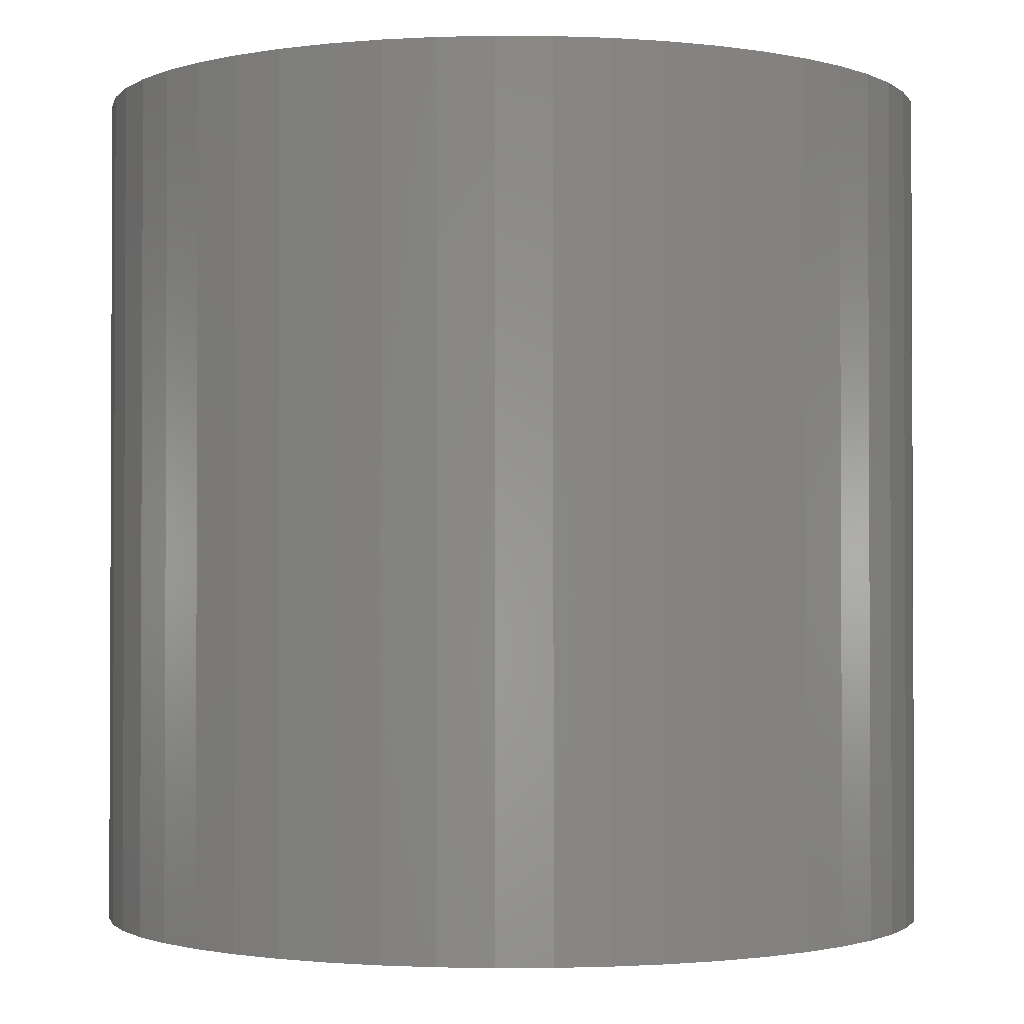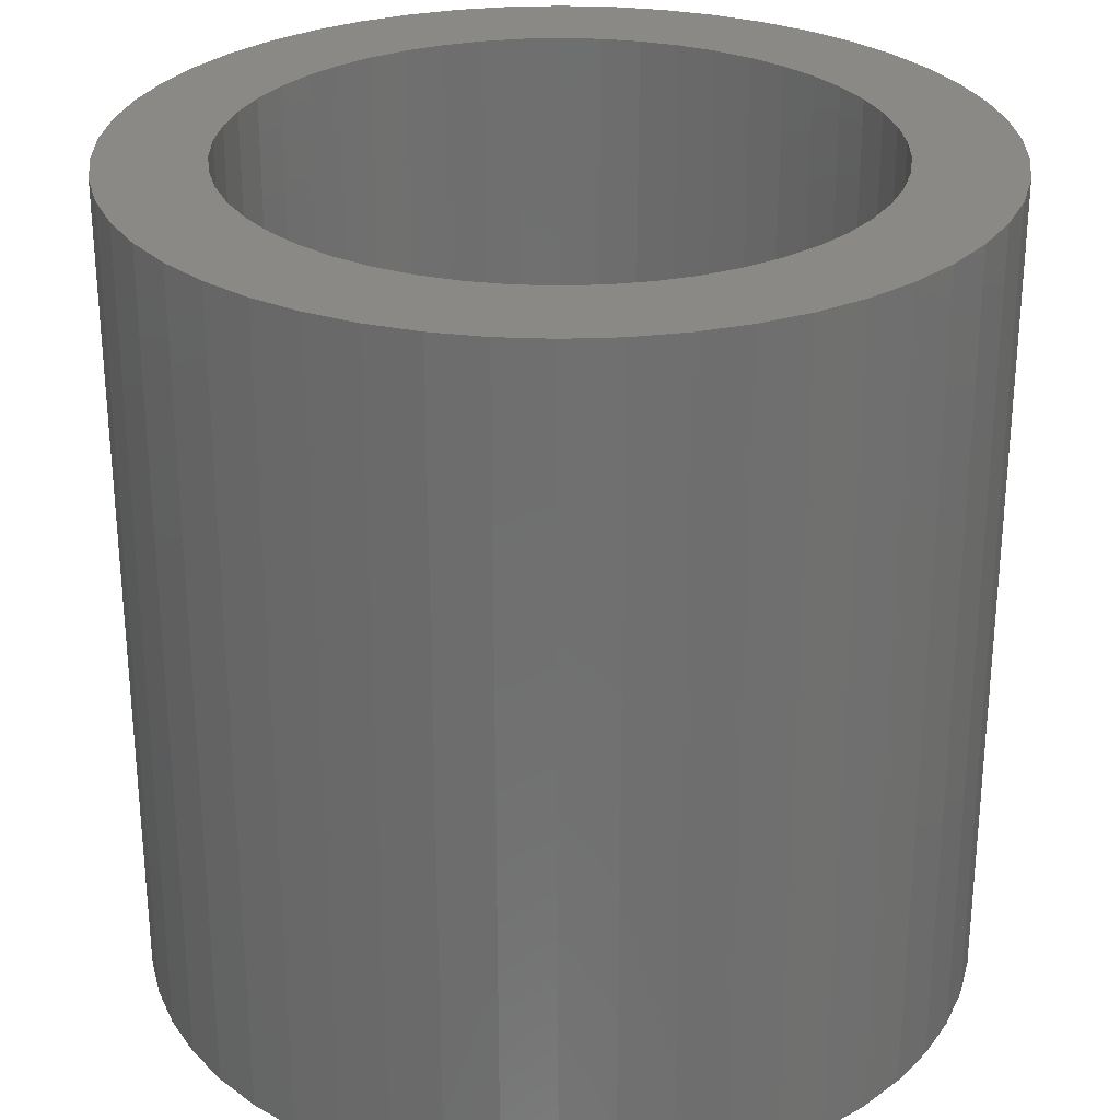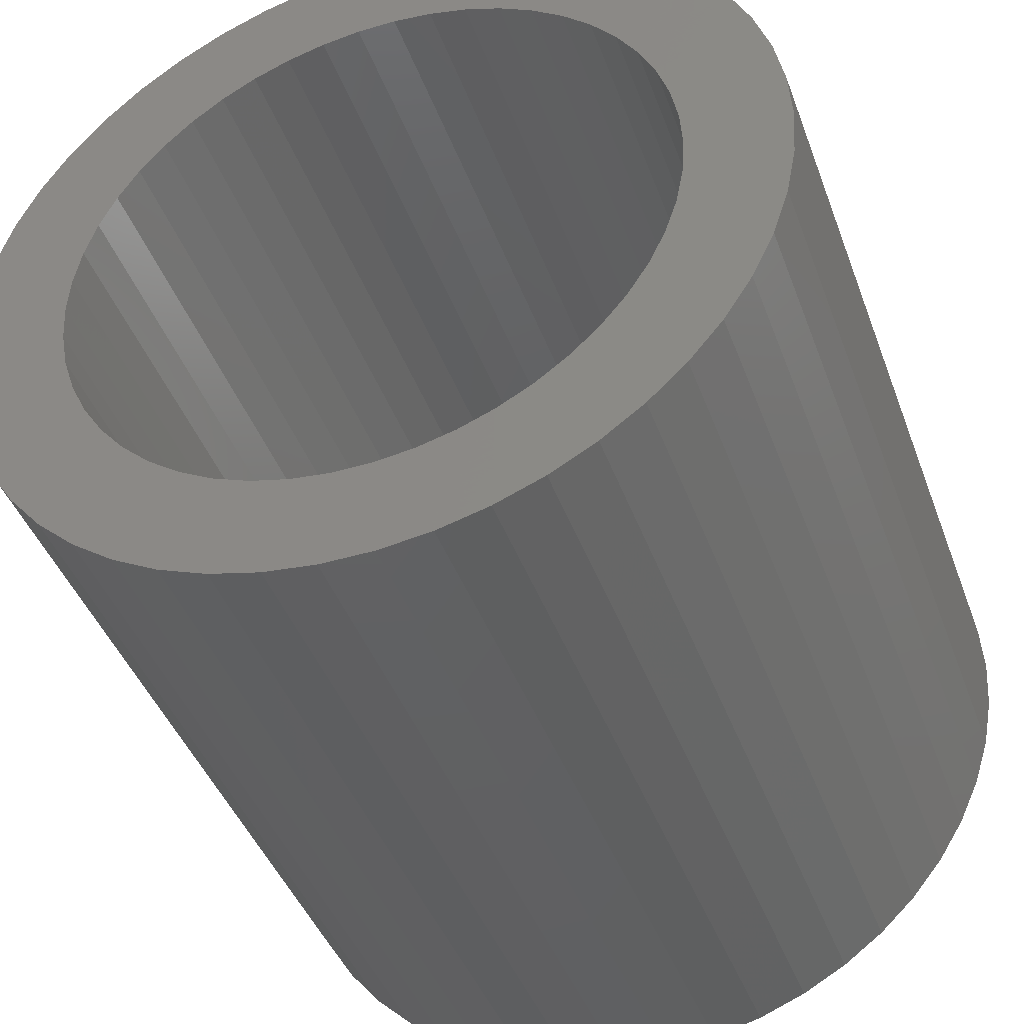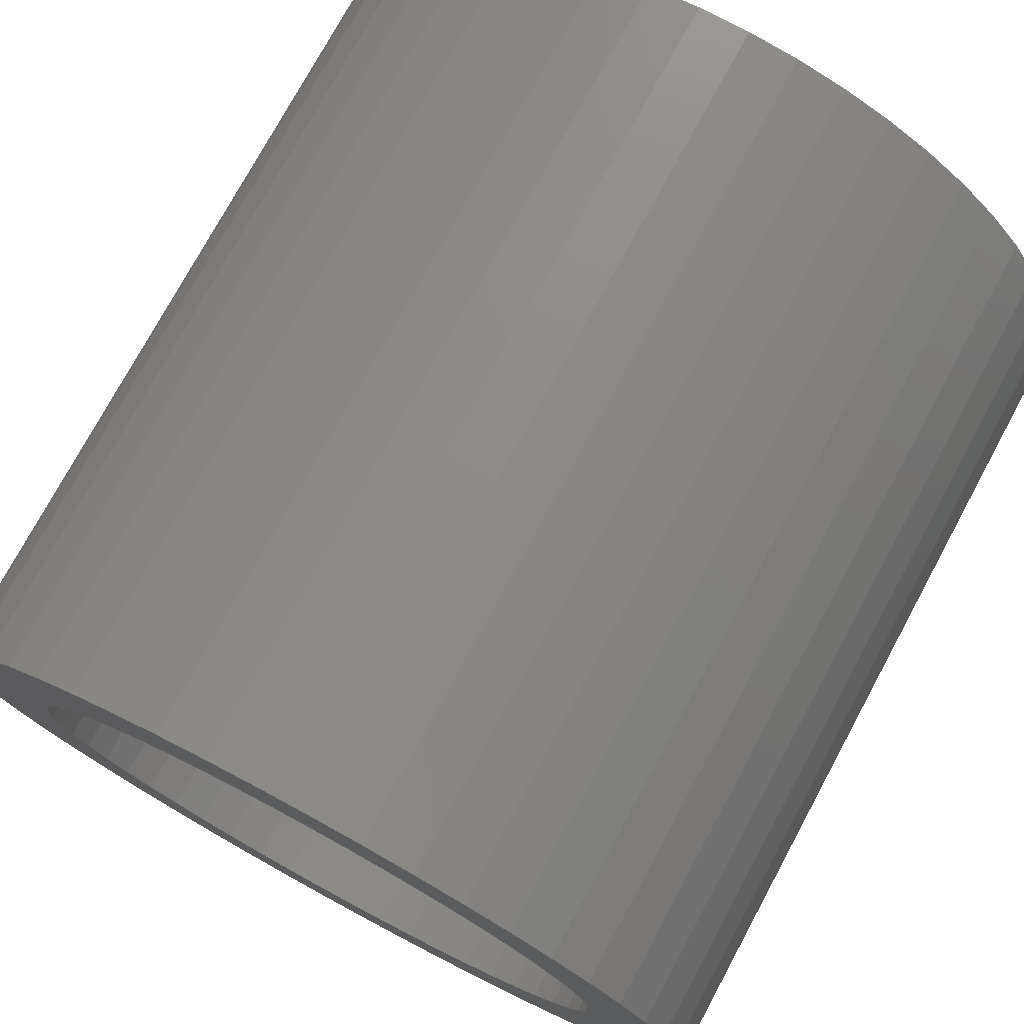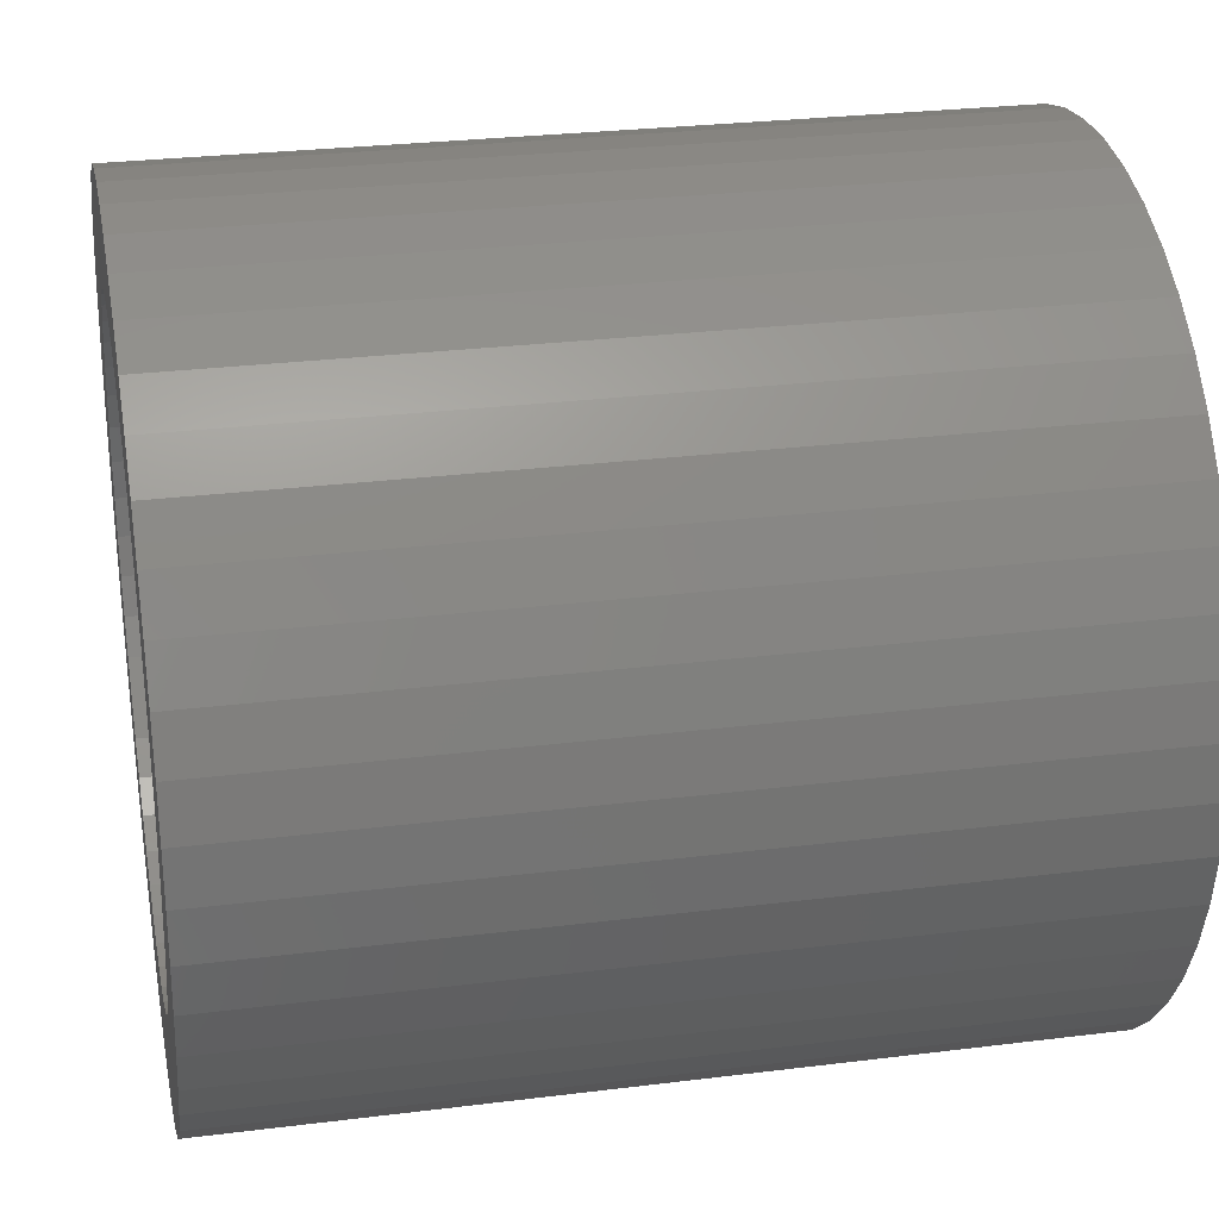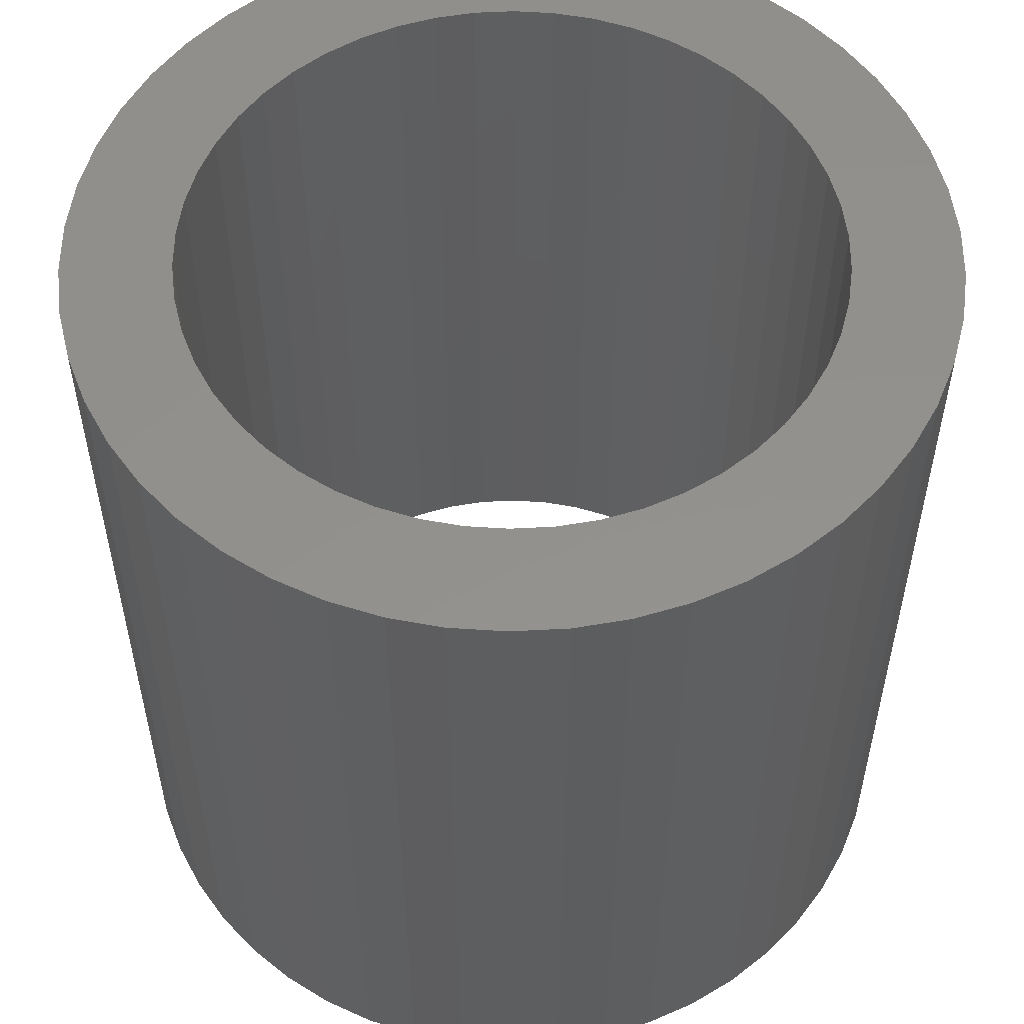
<metadata>
{"format":"stl","ext":"stl","renderer":"f3d","projection":"perspective","resolution":1024,"background":"white","views":[{"elev":-1.5,"azim":48.9,"up":"+Z"},{"elev":28.3,"azim":18.2,"up":"+Z"},{"elev":-42.8,"azim":19.4,"up":"+Y"},{"elev":75.4,"azim":28.4,"up":"+Y"},{"elev":27.4,"azim":79.1,"up":"+Y"},{"elev":54.7,"azim":148.0,"up":"+Z"}]}
</metadata>
<code>
# stl→obj: 200 verts, 400 faces
v 6 0 6
v 5.953 0.752 -6
v 5.953 0.752 6
v 6 0 -6
v -6 0 -6
v -5.953 0.752 6
v -5.953 0.752 -6
v -6 0 6
v 0.3767 5.988 -6
v -0.3767 5.988 6
v 0.3767 5.988 6
v -0.3767 5.988 -6
v -0.3767 -5.988 -6
v 0.3767 -5.988 6
v -0.3767 -5.988 6
v 0.3767 -5.988 -6
v 4.374 4.107 -6
v 3.825 4.623 6
v 4.374 4.107 6
v 3.825 4.623 -6
v -3.825 4.623 -6
v -4.374 4.107 6
v -3.825 4.623 6
v -4.374 4.107 -6
v -1.854 5.706 -6
v -2.555 5.429 6
v -1.854 5.706 6
v -2.555 5.429 -6
v 5.579 2.209 6
v 5.258 2.891 -6
v 5.258 2.891 6
v 5.579 2.209 -6
v 5.811 1.492 -6
v 5.811 1.492 6
v 2.555 5.429 -6
v 1.854 5.706 6
v 2.555 5.429 6
v 1.854 5.706 -6
v 1.124 5.894 6
v 1.124 5.894 -6
v 3.215 5.066 -6
v 3.215 5.066 6
v -5.579 2.209 -6
v -5.258 2.891 6
v -5.258 2.891 -6
v -5.579 2.209 6
v -5.811 1.492 -6
v -5.811 1.492 6
v -1.124 5.894 6
v -1.124 5.894 -6
v 1.124 -5.894 6
v 1.124 -5.894 -6
v 1.854 -5.706 -6
v 2.555 -5.429 6
v 1.854 -5.706 6
v 2.555 -5.429 -6
v 4.854 3.527 6
v 4.854 3.527 -6
v -4.854 3.527 6
v -4.854 3.527 -6
v 4.5 0 6
v 4.465 0.564 6
v 5.953 -0.752 6
v 4.359 1.119 6
v 4.465 -0.564 6
v 4.184 1.657 6
v 5.811 -1.492 6
v 3.943 2.168 6
v 4.359 -1.119 6
v 5.579 -2.209 6
v 3.641 2.645 6
v 3.28 3.08 6
v 2.868 3.467 6
v 2.411 3.799 6
v 1.916 4.072 6
v 1.391 4.28 6
v 0.8432 4.42 6
v 0.2826 4.491 6
v -0.2826 4.491 6
v -0.8432 4.42 6
v -1.391 4.28 6
v -1.916 4.072 6
v -2.411 3.799 6
v -3.215 5.066 6
v -2.868 3.467 6
v -3.28 3.08 6
v -3.641 2.645 6
v -3.943 2.168 6
v -4.184 1.657 6
v -4.359 1.119 6
v 4.184 -1.657 6
v 5.258 -2.891 6
v 3.943 -2.168 6
v 4.854 -3.527 6
v 3.641 -2.645 6
v 4.374 -4.107 6
v 3.28 -3.08 6
v 3.825 -4.623 6
v 2.868 -3.467 6
v 3.215 -5.066 6
v 2.411 -3.799 6
v 1.916 -4.072 6
v 1.391 -4.28 6
v 0.8432 -4.42 6
v 0.2826 -4.491 6
v -0.2826 -4.491 6
v -0.8432 -4.42 6
v -1.124 -5.894 6
v -1.391 -4.28 6
v -1.854 -5.706 6
v -1.916 -4.072 6
v -2.555 -5.429 6
v -2.411 -3.799 6
v -3.215 -5.066 6
v -2.868 -3.467 6
v -3.825 -4.623 6
v -3.28 -3.08 6
v -4.374 -4.107 6
v -3.641 -2.645 6
v -4.854 -3.527 6
v -3.943 -2.168 6
v -5.258 -2.891 6
v -4.184 -1.657 6
v -5.579 -2.209 6
v -4.359 -1.119 6
v -5.811 -1.492 6
v -4.465 -0.564 6
v -5.953 -0.752 6
v -4.5 0 6
v -4.465 0.564 6
v -3.215 5.066 -6
v 5.953 -0.752 -6
v 3.215 -5.066 -6
v 3.825 -4.623 -6
v 4.374 -4.107 -6
v 5.811 -1.492 -6
v -4.374 -4.107 -6
v -3.825 -4.623 -6
v -5.258 -2.891 -6
v -5.579 -2.209 -6
v -4.854 -3.527 -6
v 4.5 0 -6
v 4.465 -0.564 -6
v 4.359 -1.119 -6
v 5.579 -2.209 -6
v 4.465 0.564 -6
v 4.184 -1.657 -6
v 5.258 -2.891 -6
v 3.943 -2.168 -6
v 4.854 -3.527 -6
v 4.359 1.119 -6
v 3.641 -2.645 -6
v 3.28 -3.08 -6
v 2.868 -3.467 -6
v 2.411 -3.799 -6
v 1.916 -4.072 -6
v 1.391 -4.28 -6
v 0.8432 -4.42 -6
v 0.2826 -4.491 -6
v -0.2826 -4.491 -6
v -0.8432 -4.42 -6
v -1.124 -5.894 -6
v -1.391 -4.28 -6
v -1.854 -5.706 -6
v -1.916 -4.072 -6
v -2.555 -5.429 -6
v -2.411 -3.799 -6
v -3.215 -5.066 -6
v -2.868 -3.467 -6
v -3.28 -3.08 -6
v -3.641 -2.645 -6
v -3.943 -2.168 -6
v -4.184 -1.657 -6
v -4.359 -1.119 -6
v 4.184 1.657 -6
v 3.943 2.168 -6
v 3.641 2.645 -6
v 3.28 3.08 -6
v 2.868 3.467 -6
v 2.411 3.799 -6
v 1.916 4.072 -6
v 1.391 4.28 -6
v 0.8432 4.42 -6
v 0.2826 4.491 -6
v -0.2826 4.491 -6
v -0.8432 4.42 -6
v -1.391 4.28 -6
v -1.916 4.072 -6
v -2.411 3.799 -6
v -2.868 3.467 -6
v -3.28 3.08 -6
v -3.641 2.645 -6
v -3.943 2.168 -6
v -4.184 1.657 -6
v -4.359 1.119 -6
v -4.465 0.564 -6
v -4.5 0 -6
v -5.811 -1.492 -6
v -4.465 -0.564 -6
v -5.953 -0.752 -6
f 1 2 3
f 2 1 4
f 5 6 7
f 6 5 8
f 9 10 11
f 10 9 12
f 13 14 15
f 14 13 16
f 17 18 19
f 18 17 20
f 21 22 23
f 22 21 24
f 25 26 27
f 26 25 28
f 29 30 31
f 30 29 32
f 3 33 34
f 33 3 2
f 35 36 37
f 36 35 38
f 38 39 36
f 39 38 40
f 41 37 42
f 37 41 35
f 43 44 45
f 44 43 46
f 47 46 43
f 46 47 48
f 12 49 10
f 49 12 50
f 16 51 14
f 51 16 52
f 53 54 55
f 54 53 56
f 34 32 29
f 32 34 33
f 57 17 19
f 17 57 58
f 31 58 57
f 58 31 30
f 40 11 39
f 11 40 9
f 20 42 18
f 42 20 41
f 45 59 60
f 59 45 44
f 60 22 24
f 22 60 59
f 7 48 47
f 48 7 6
f 61 1 3
f 62 3 34
f 1 61 63
f 64 34 29
f 65 63 61
f 66 29 31
f 63 65 67
f 68 31 57
f 69 67 65
f 67 69 70
f 3 62 61
f 71 57 19
f 34 64 62
f 29 66 64
f 31 68 66
f 72 19 18
f 57 71 68
f 19 72 71
f 73 18 42
f 18 73 72
f 74 42 37
f 42 74 73
f 37 75 74
f 36 75 37
f 36 76 75
f 39 76 36
f 39 77 76
f 11 77 39
f 11 78 77
f 11 79 78
f 10 79 11
f 10 80 79
f 49 80 10
f 49 81 80
f 27 81 49
f 27 82 81
f 26 82 27
f 82 26 83
f 84 83 26
f 83 84 85
f 23 85 84
f 85 23 86
f 22 86 23
f 86 22 87
f 59 87 22
f 87 59 88
f 44 88 59
f 88 44 89
f 46 89 44
f 89 46 90
f 91 70 69
f 70 91 92
f 93 92 91
f 92 93 94
f 95 94 93
f 94 95 96
f 97 96 95
f 96 97 98
f 99 98 97
f 98 99 100
f 101 100 99
f 100 101 54
f 102 54 101
f 102 55 54
f 103 55 102
f 103 51 55
f 104 51 103
f 104 14 51
f 105 14 104
f 106 14 105
f 106 15 14
f 107 15 106
f 107 108 15
f 109 108 107
f 109 110 108
f 111 110 109
f 112 111 113
f 111 112 110
f 114 113 115
f 113 114 112
f 116 115 117
f 118 117 119
f 115 116 114
f 120 119 121
f 122 121 123
f 124 123 125
f 117 118 116
f 126 125 127
f 128 127 129
f 48 90 46
f 119 120 118
f 90 48 130
f 121 122 120
f 6 130 48
f 123 124 122
f 130 6 129
f 125 126 124
f 8 129 6
f 127 128 126
f 129 8 128
f 28 84 26
f 84 28 131
f 131 23 84
f 23 131 21
f 50 27 49
f 27 50 25
f 63 4 1
f 4 63 132
f 56 100 54
f 100 56 133
f 134 96 98
f 96 134 135
f 67 132 63
f 132 67 136
f 137 116 118
f 116 137 138
f 139 124 140
f 124 139 122
f 141 122 139
f 122 141 120
f 142 4 132
f 143 132 136
f 4 142 2
f 144 136 145
f 146 2 142
f 147 145 148
f 2 146 33
f 149 148 150
f 151 33 146
f 33 151 32
f 132 143 142
f 152 150 135
f 136 144 143
f 145 147 144
f 148 149 147
f 153 135 134
f 150 152 149
f 135 153 152
f 154 134 133
f 134 154 153
f 155 133 56
f 133 155 154
f 56 156 155
f 53 156 56
f 53 157 156
f 52 157 53
f 52 158 157
f 16 158 52
f 16 159 158
f 16 160 159
f 13 160 16
f 13 161 160
f 162 161 13
f 162 163 161
f 164 163 162
f 164 165 163
f 166 165 164
f 165 166 167
f 168 167 166
f 167 168 169
f 138 169 168
f 169 138 170
f 137 170 138
f 170 137 171
f 141 171 137
f 171 141 172
f 139 172 141
f 172 139 173
f 140 173 139
f 173 140 174
f 175 32 151
f 32 175 30
f 176 30 175
f 30 176 58
f 177 58 176
f 58 177 17
f 178 17 177
f 17 178 20
f 179 20 178
f 20 179 41
f 180 41 179
f 41 180 35
f 181 35 180
f 181 38 35
f 182 38 181
f 182 40 38
f 183 40 182
f 183 9 40
f 184 9 183
f 185 9 184
f 185 12 9
f 186 12 185
f 186 50 12
f 187 50 186
f 187 25 50
f 188 25 187
f 28 188 189
f 188 28 25
f 131 189 190
f 189 131 28
f 21 190 191
f 24 191 192
f 190 21 131
f 60 192 193
f 45 193 194
f 43 194 195
f 191 24 21
f 47 195 196
f 7 196 197
f 198 174 140
f 192 60 24
f 174 198 199
f 193 45 60
f 200 199 198
f 194 43 45
f 199 200 197
f 195 47 43
f 5 197 200
f 196 7 47
f 197 5 7
f 92 145 70
f 145 92 148
f 96 150 94
f 150 96 135
f 137 120 141
f 120 137 118
f 140 126 198
f 126 140 124
f 52 55 51
f 55 52 53
f 133 98 100
f 98 133 134
f 70 136 67
f 136 70 145
f 94 148 92
f 148 94 150
f 162 15 108
f 15 162 13
f 166 110 112
f 110 166 164
f 164 108 110
f 108 164 162
f 198 128 200
f 128 198 126
f 200 8 5
f 8 200 128
f 168 112 114
f 112 168 166
f 138 114 116
f 114 138 168
f 90 194 89
f 194 90 195
f 176 71 177
f 71 176 68
f 183 76 77
f 76 183 182
f 182 75 76
f 75 182 181
f 188 81 82
f 81 188 187
f 89 193 88
f 193 89 194
f 144 65 143
f 65 144 69
f 179 72 73
f 72 179 178
f 180 73 74
f 73 180 179
f 87 191 86
f 191 87 192
f 189 82 83
f 82 189 188
f 187 80 81
f 80 187 186
f 142 62 146
f 62 142 61
f 147 69 144
f 69 147 91
f 169 117 115
f 117 169 170
f 121 173 123
f 173 121 172
f 158 105 104
f 105 158 159
f 154 101 99
f 101 154 155
f 177 72 178
f 72 177 71
f 185 78 79
f 78 185 184
f 181 74 75
f 74 181 180
f 129 196 130
f 196 129 197
f 88 192 87
f 192 88 193
f 186 79 80
f 79 186 185
f 190 83 85
f 83 190 189
f 191 85 86
f 85 191 190
f 143 61 142
f 61 143 65
f 152 93 149
f 93 152 95
f 119 172 121
f 172 119 171
f 157 104 103
f 104 157 158
f 175 68 176
f 68 175 66
f 151 66 175
f 66 151 64
f 146 64 151
f 64 146 62
f 184 77 78
f 77 184 183
f 130 195 90
f 195 130 196
f 149 91 147
f 91 149 93
f 161 109 107
f 109 161 163
f 160 107 106
f 107 160 161
f 127 197 129
f 197 127 199
f 123 174 125
f 174 123 173
f 117 171 119
f 171 117 170
f 155 102 101
f 102 155 156
f 153 95 152
f 95 153 97
f 159 106 105
f 106 159 160
f 165 113 111
f 113 165 167
f 125 199 127
f 199 125 174
f 156 103 102
f 103 156 157
f 153 99 97
f 99 153 154
f 167 115 113
f 115 167 169
f 163 111 109
f 111 163 165

</code>
